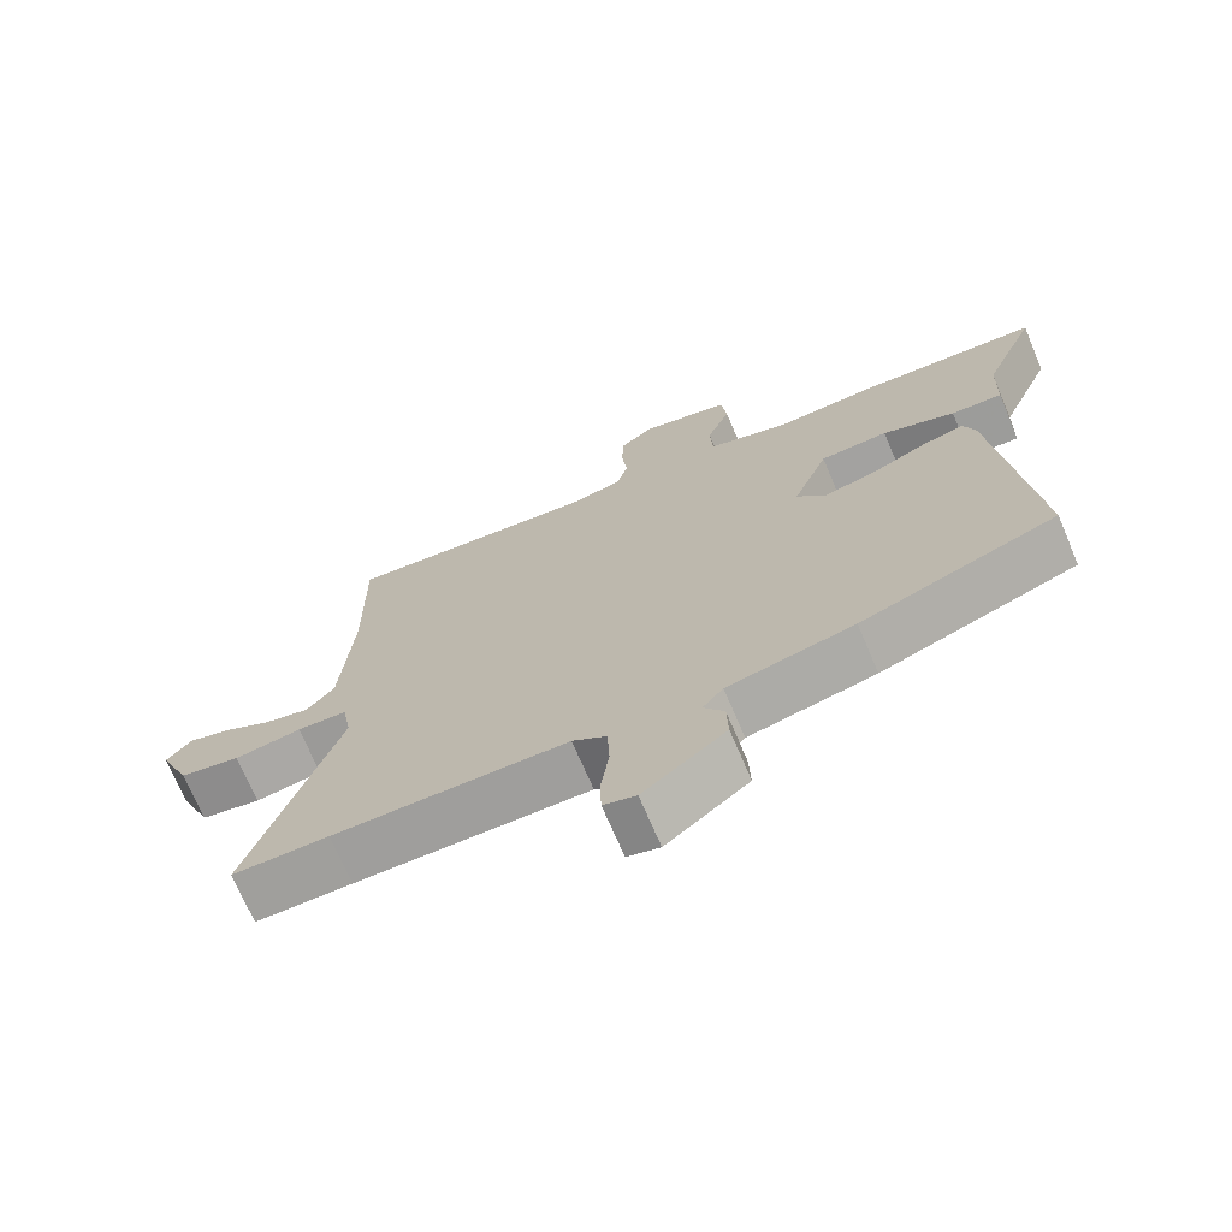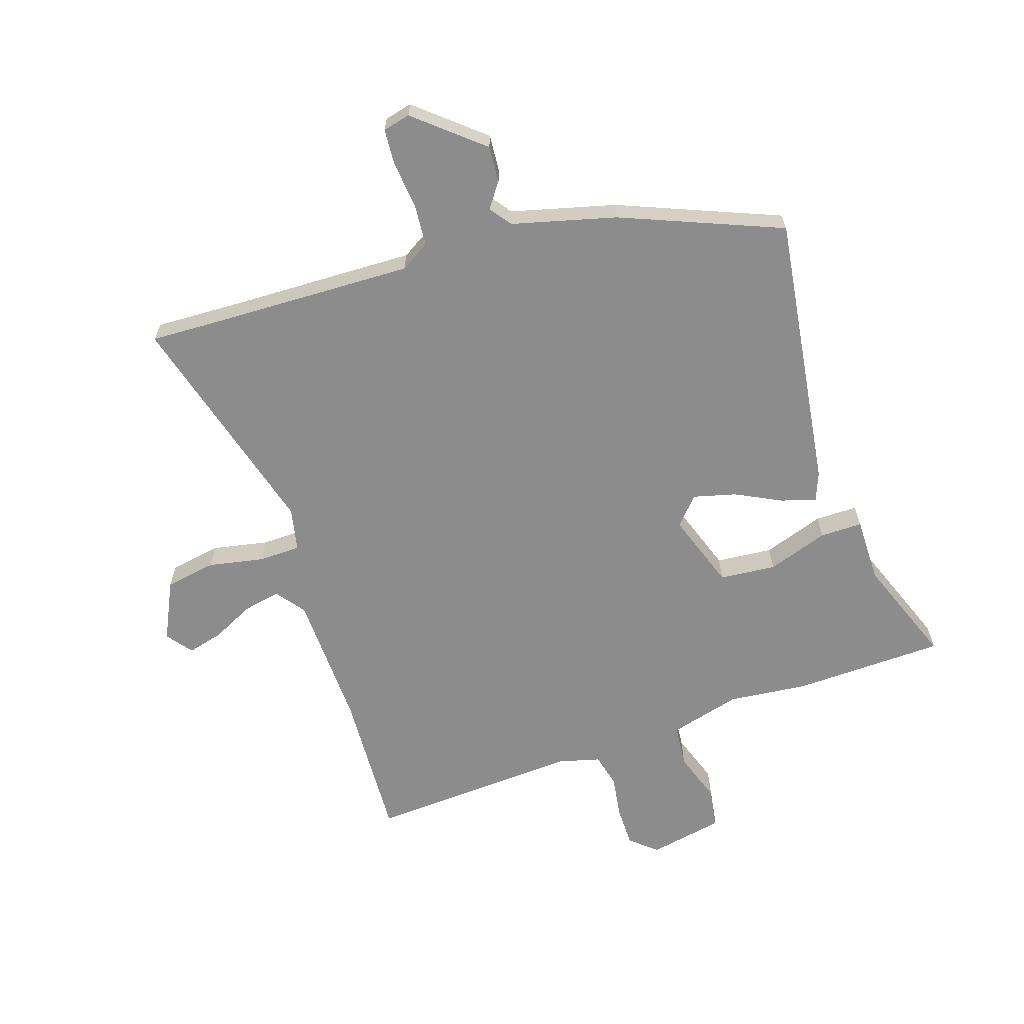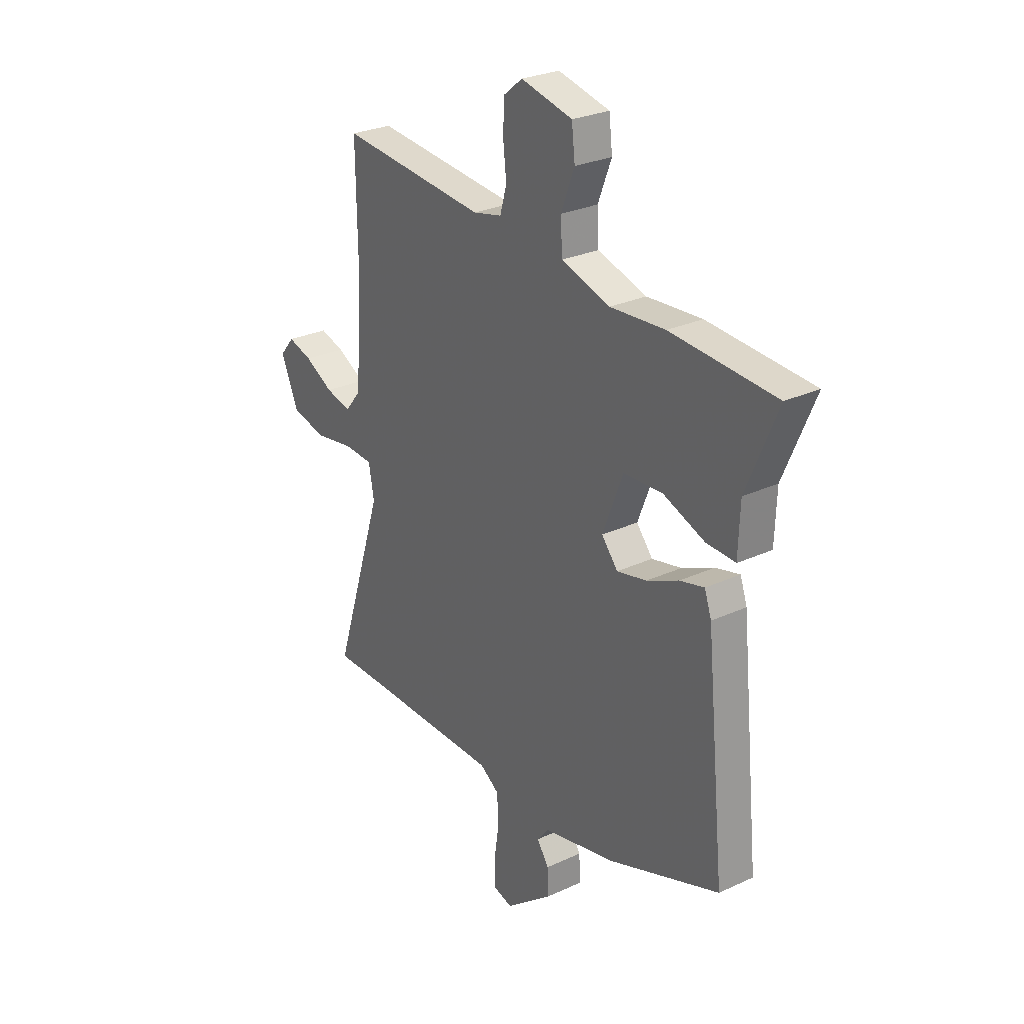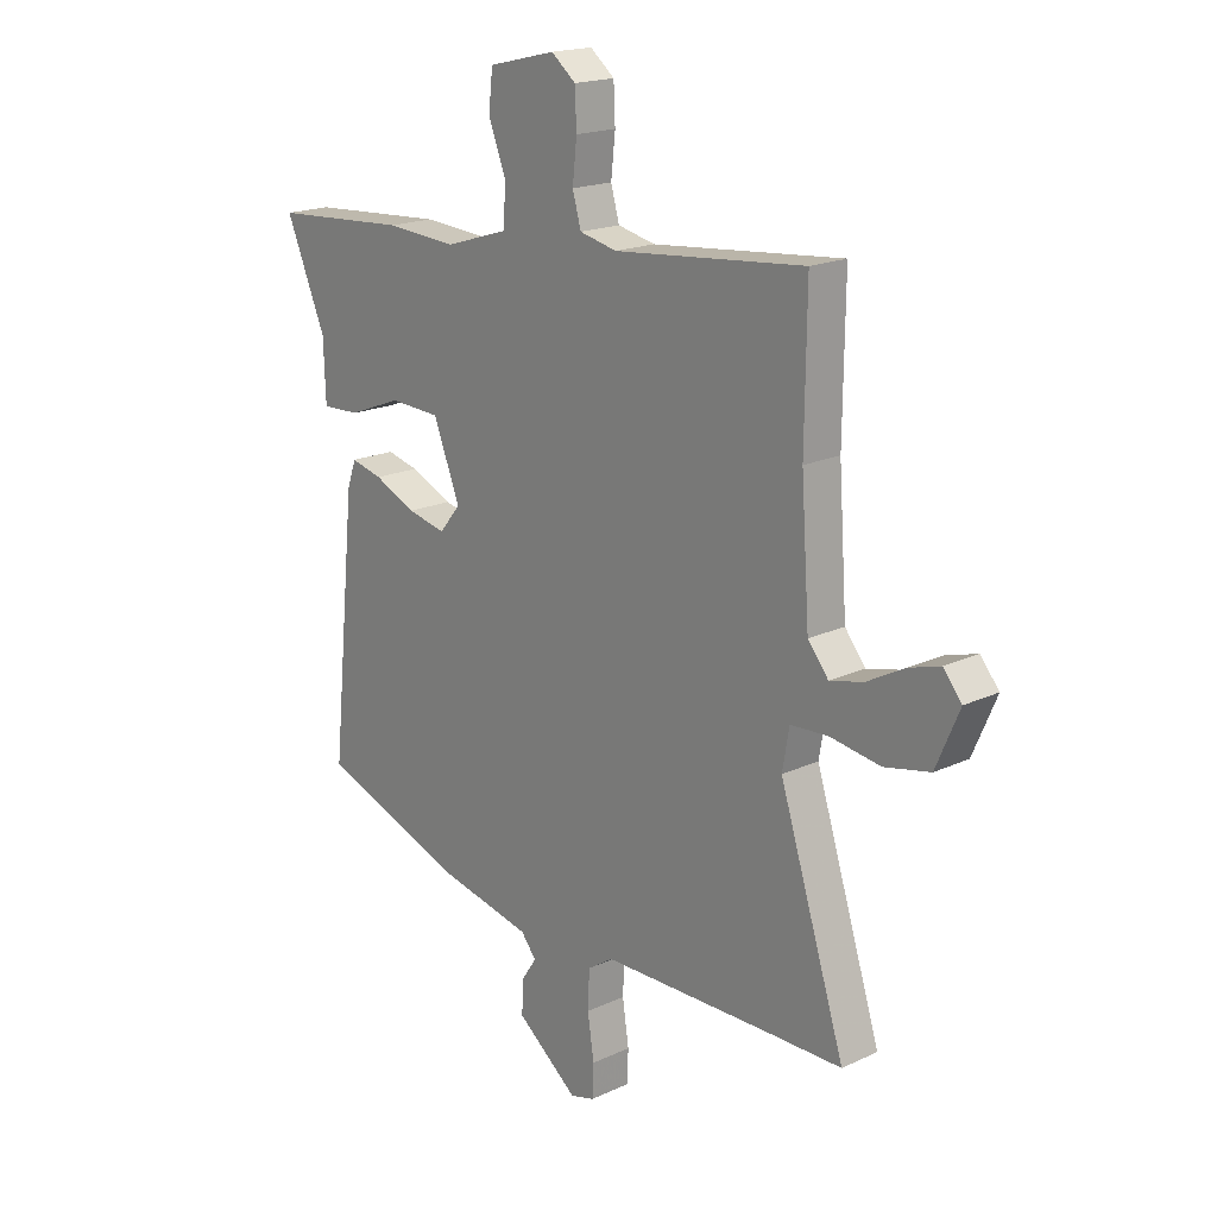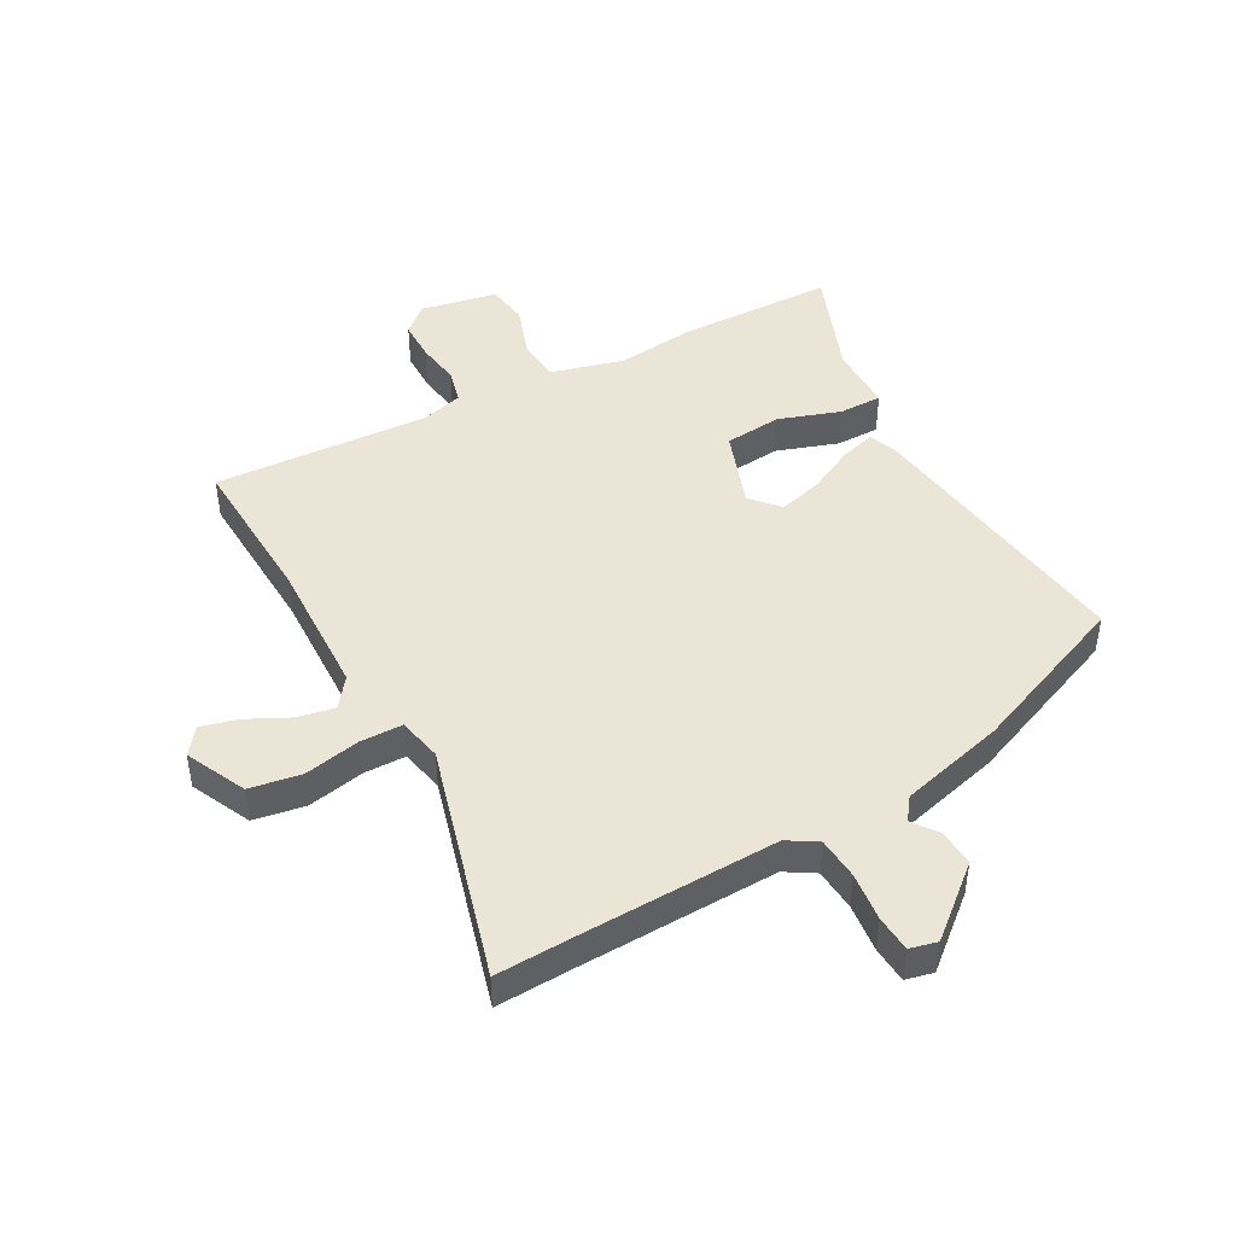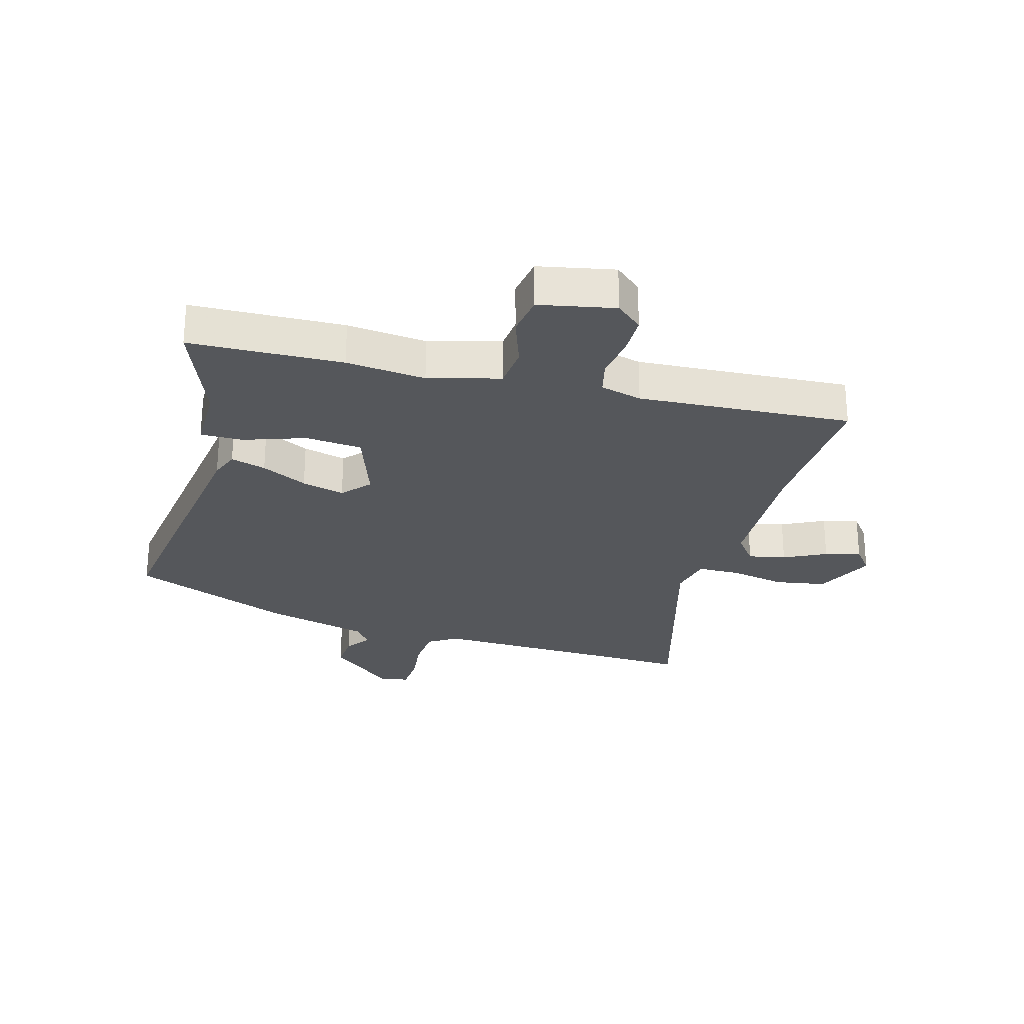
<metadata>
{"format":"obj","ext":"obj","renderer":"f3d","projection":"perspective","resolution":1024,"background":"white","views":[{"elev":-71.2,"azim":-157.0,"up":"+Z"},{"elev":-64.3,"azim":-163.9,"up":"+Y"},{"elev":27.4,"azim":-125.5,"up":"+Z"},{"elev":18.4,"azim":48.1,"up":"+Z"},{"elev":45.7,"azim":149.1,"up":"+Y"},{"elev":-26.7,"azim":-17.6,"up":"+Y"}]}
</metadata>
<code>
v -0.606 0.07 0.493
v -0.348 0.07 0.51
v -0.213 0.07 0.501
v -0.093 0.07 0.538
v -0.089 0.07 0.611
v -0.122 0.07 0.696
v -0.114 0.07 0.766
v 0.013 0.07 0.796
v 0.059 0.07 0.759
v 0.062 0.07 0.691
v 0.054 0.07 0.617
v 0.07 0.07 0.56
v 0.141 0.07 0.544
v 0.501 0.07 0.578
v 0.498 0.07 0.32
v 0.514 0.07 0.09
v 0.553 0.07 0.042
v 0.616 0.07 0.057
v 0.686 0.07 0.095
v 0.746 0.07 0.113
v 0.781 0.07 0.071
v 0.737 0.07 -0.031
v 0.651 0.07 -0.049
v 0.556 0.07 -0.034
v 0.485 0.07 -0.038
v 0.472 0.07 -0.112
v 0.596 0.07 -0.5
v 0.461 0.07 -0.5
v 0.132 0.07 -0.503
v 0.084 0.07 -0.535
v 0.081 0.07 -0.606
v 0.093 0.07 -0.687
v 0.091 0.07 -0.748
v 0.045 0.07 -0.761
v -0.071 0.07 -0.67
v -0.069 0.07 -0.608
v -0.04 0.07 -0.565
v -0.069 0.07 -0.529
v -0.247 0.07 -0.49
v -0.523 0.07 -0.39
v -0.475 0.07 0.082
v -0.458 0.07 0.131
v -0.398 0.07 0.116
v -0.319 0.07 0.08
v -0.246 0.07 0.064
v -0.206 0.07 0.112
v -0.256 0.07 0.24
v -0.352 0.07 0.245
v -0.454 0.07 0.206
v -0.526 0.07 0.203
v -0.53 0.07 0.314
v -0.606 0 0.493
v -0.348 0 0.51
v -0.213 0 0.501
v -0.093 0 0.538
v -0.089 0 0.611
v -0.122 0 0.696
v -0.114 0 0.766
v 0.013 0 0.796
v 0.059 0 0.759
v 0.062 0 0.691
v 0.054 0 0.617
v 0.07 0 0.56
v 0.141 0 0.544
v 0.501 0 0.578
v 0.498 0 0.32
v 0.514 0 0.09
v 0.553 0 0.042
v 0.616 0 0.057
v 0.686 0 0.095
v 0.746 0 0.113
v 0.781 0 0.071
v 0.737 0 -0.031
v 0.651 0 -0.049
v 0.556 0 -0.034
v 0.485 0 -0.038
v 0.472 0 -0.112
v 0.596 0 -0.5
v 0.461 0 -0.5
v 0.132 0 -0.503
v 0.084 0 -0.535
v 0.081 0 -0.606
v 0.093 0 -0.687
v 0.091 0 -0.748
v 0.045 0 -0.761
v -0.071 0 -0.67
v -0.069 0 -0.608
v -0.04 0 -0.565
v -0.069 0 -0.529
v -0.247 0 -0.49
v -0.523 0 -0.39
v -0.475 0 0.082
v -0.458 0 0.131
v -0.398 0 0.116
v -0.319 0 0.08
v -0.246 0 0.064
v -0.206 0 0.112
v -0.256 0 0.24
v -0.352 0 0.245
v -0.454 0 0.206
v -0.526 0 0.203
v -0.53 0 0.314
f 48 49 50 51
f 1 2 3
f 51 1 3
f 48 51 3
f 47 48 3
f 46 47 3 4
f 42 43 44
f 41 42 44
f 40 41 44
f 39 40 44
f 38 39 44
f 37 38 44 45
f 35 36 37
f 34 35 37
f 33 34 37
f 32 33 37
f 31 32 37
f 37 45 46
f 31 37 46
f 30 31 46
f 26 27 28
f 26 28 29
f 30 46 4
f 29 30 4
f 26 29 4
f 25 26 4
f 22 23 24
f 21 22 24
f 20 21 24
f 19 20 24
f 18 19 24
f 13 14 15
f 12 13 15 16
f 9 10 11
f 8 9 11
f 7 8 11
f 6 7 11
f 5 6 11
f 5 11 12
f 12 16 17
f 5 12 17
f 4 5 17
f 17 18 24 25
f 4 17 25
f 102 101 100 99
f 54 53 52
f 54 52 102
f 54 102 99
f 54 99 98
f 55 54 98 97
f 95 94 93
f 95 93 92
f 95 92 91
f 95 91 90
f 95 90 89
f 96 95 89 88
f 88 87 86
f 88 86 85
f 88 85 84
f 88 84 83
f 88 83 82
f 97 96 88
f 97 88 82
f 97 82 81
f 79 78 77
f 80 79 77
f 55 97 81
f 55 81 80
f 55 80 77
f 55 77 76
f 75 74 73
f 75 73 72
f 75 72 71
f 75 71 70
f 75 70 69
f 66 65 64
f 67 66 64 63
f 62 61 60
f 62 60 59
f 62 59 58
f 62 58 57
f 62 57 56
f 63 62 56
f 68 67 63
f 68 63 56
f 68 56 55
f 76 75 69 68
f 76 68 55
f 1 52 53 2
f 2 53 54 3
f 3 54 55 4
f 4 55 56 5
f 5 56 57 6
f 6 57 58 7
f 7 58 59 8
f 8 59 60 9
f 9 60 61 10
f 10 61 62 11
f 11 62 63 12
f 12 63 64 13
f 13 64 65 14
f 14 65 66 15
f 15 66 67 16
f 16 67 68 17
f 17 68 69 18
f 18 69 70 19
f 19 70 71 20
f 20 71 72 21
f 21 72 73 22
f 22 73 74 23
f 23 74 75 24
f 24 75 76 25
f 25 76 77 26
f 26 77 78 27
f 27 78 79 28
f 28 79 80 29
f 29 80 81 30
f 30 81 82 31
f 31 82 83 32
f 32 83 84 33
f 33 84 85 34
f 34 85 86 35
f 35 86 87 36
f 36 87 88 37
f 37 88 89 38
f 38 89 90 39
f 39 90 91 40
f 40 91 92 41
f 41 92 93 42
f 42 93 94 43
f 43 94 95 44
f 44 95 96 45
f 45 96 97 46
f 46 97 98 47
f 47 98 99 48
f 48 99 100 49
f 49 100 101 50
f 50 101 102 51
f 51 102 52 1

</code>
